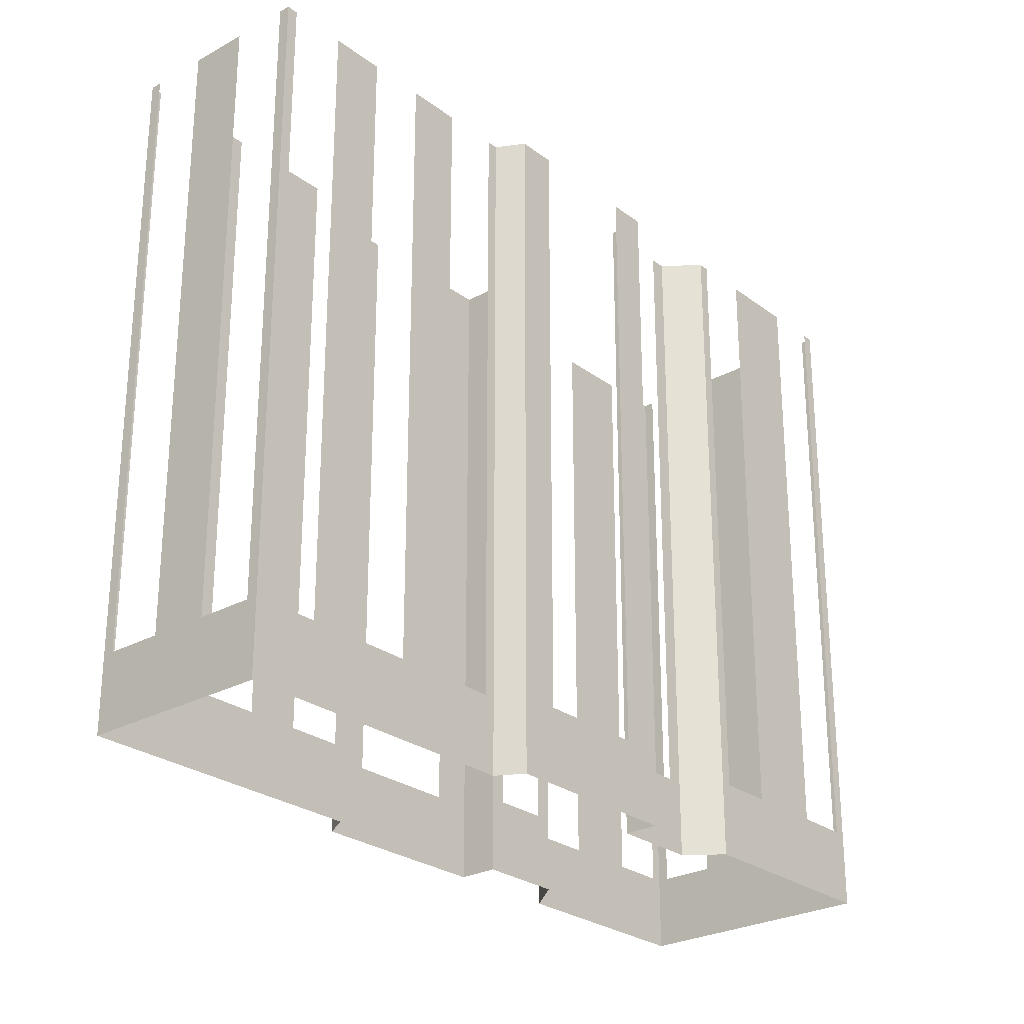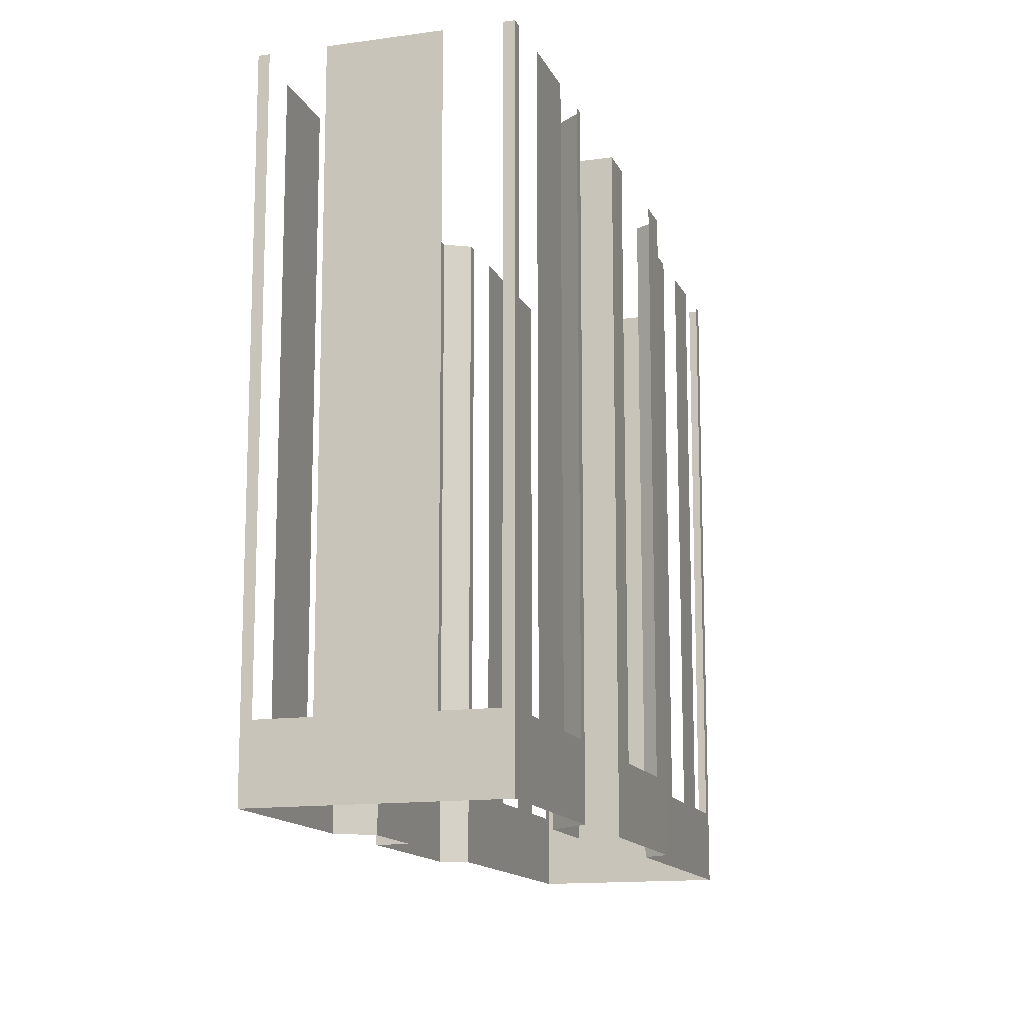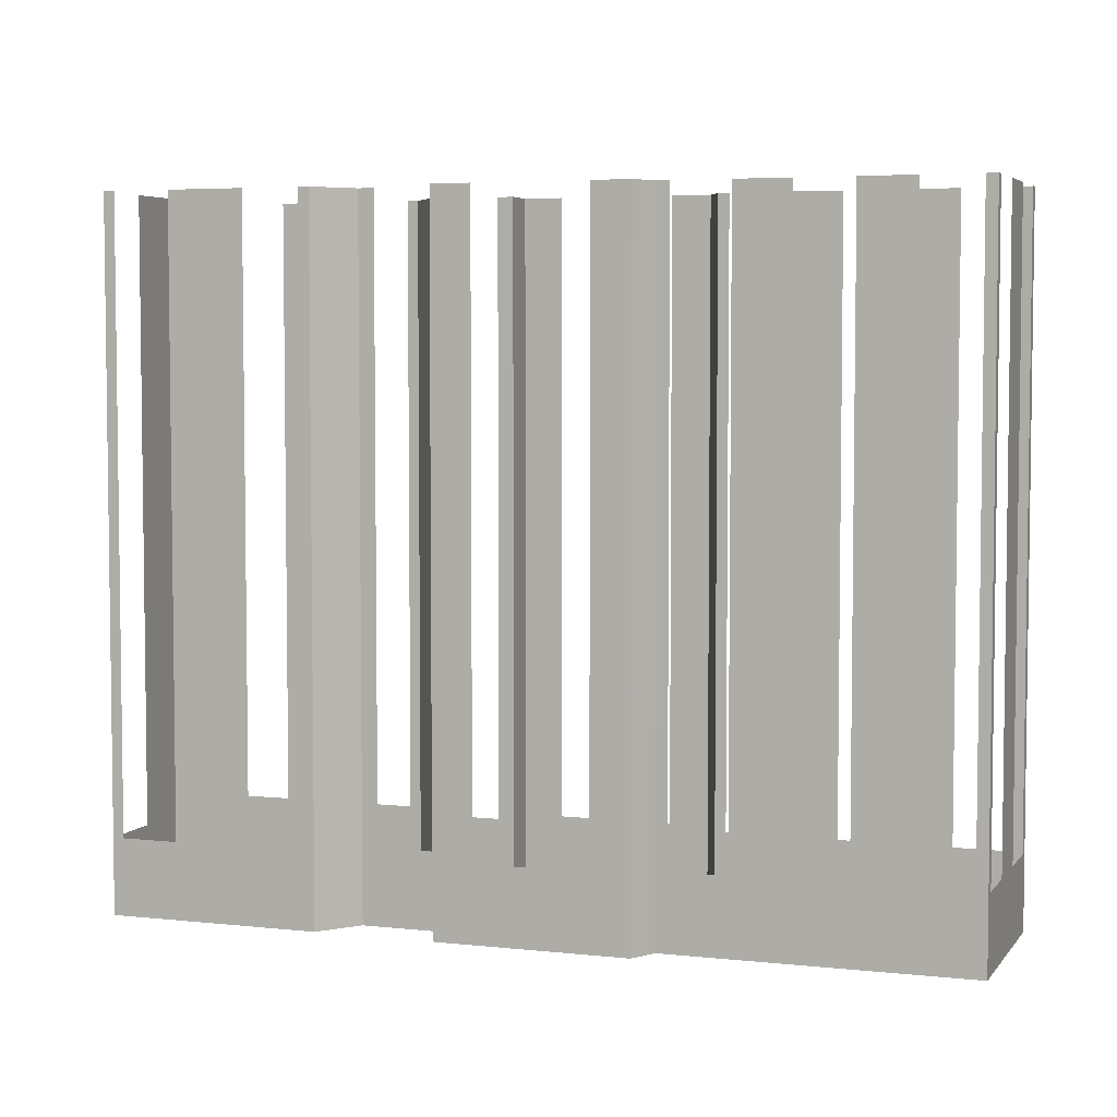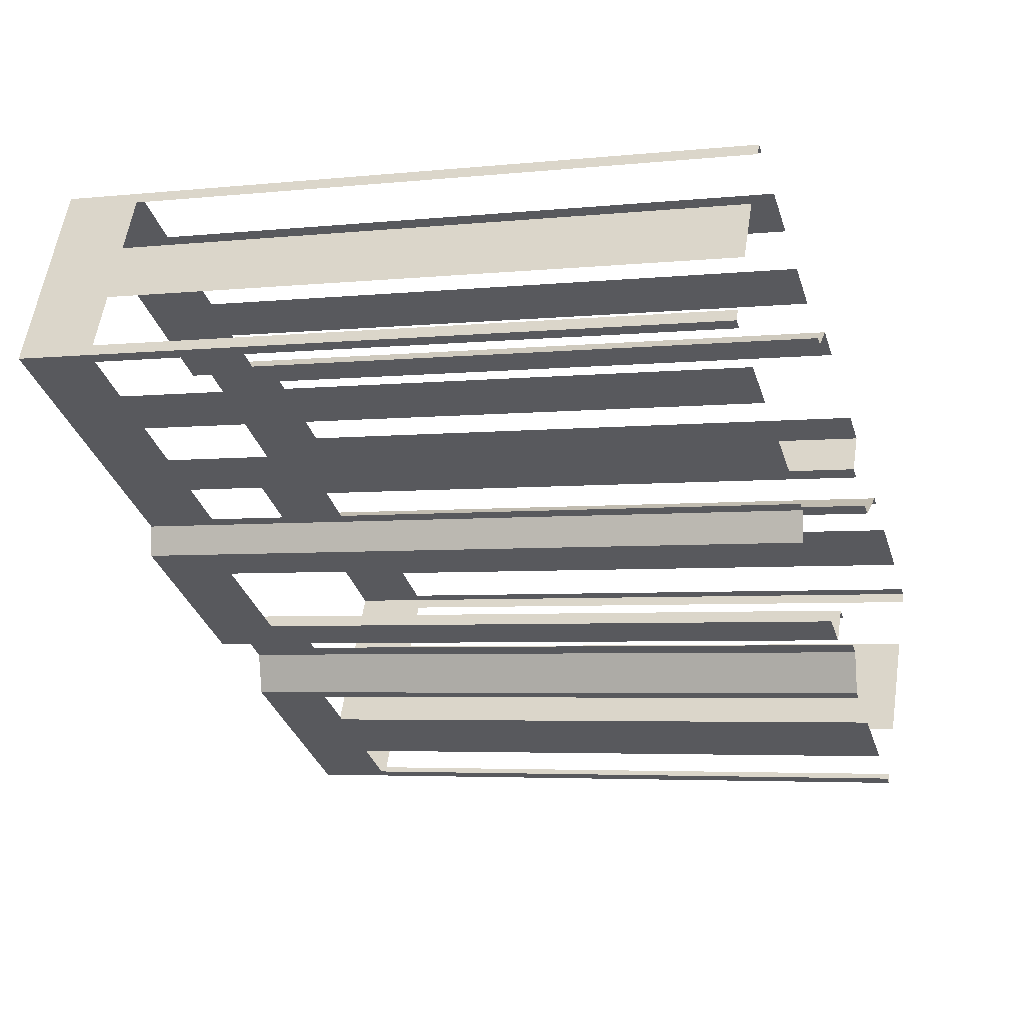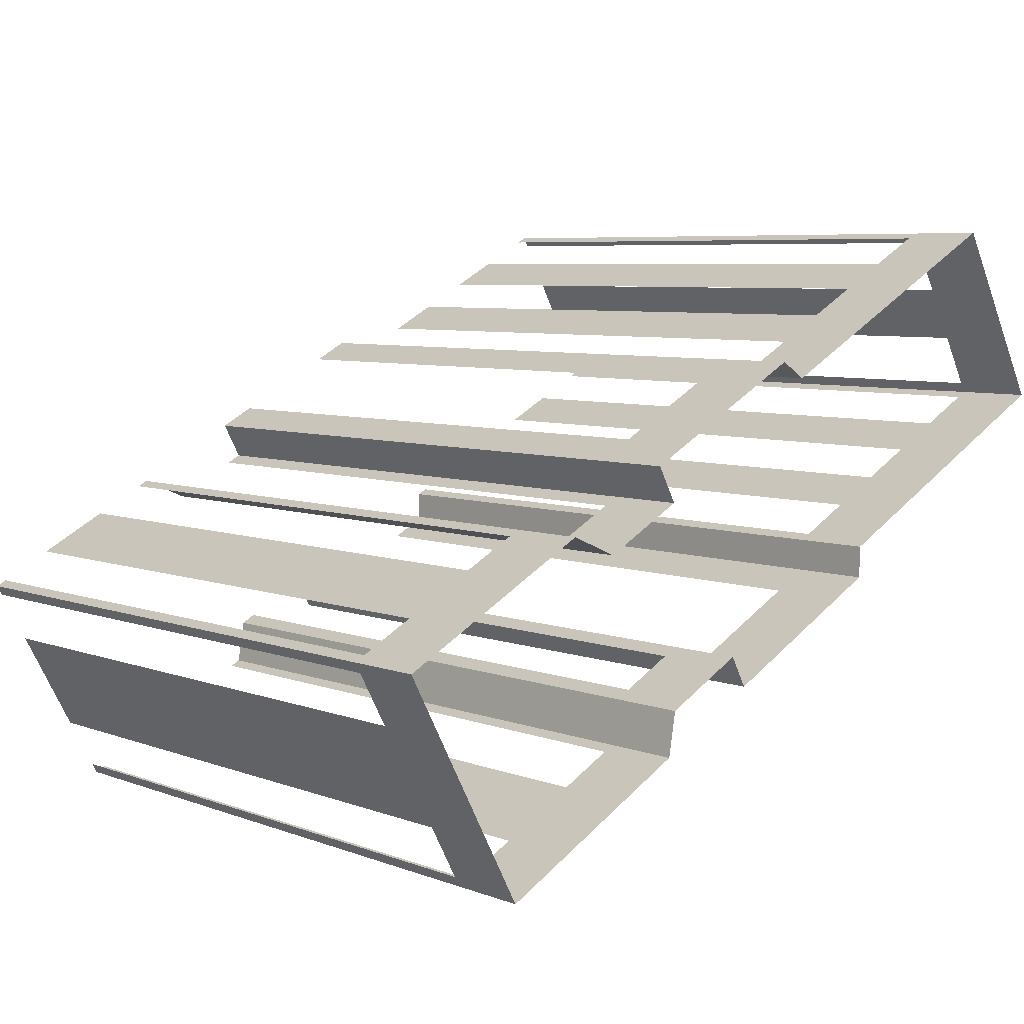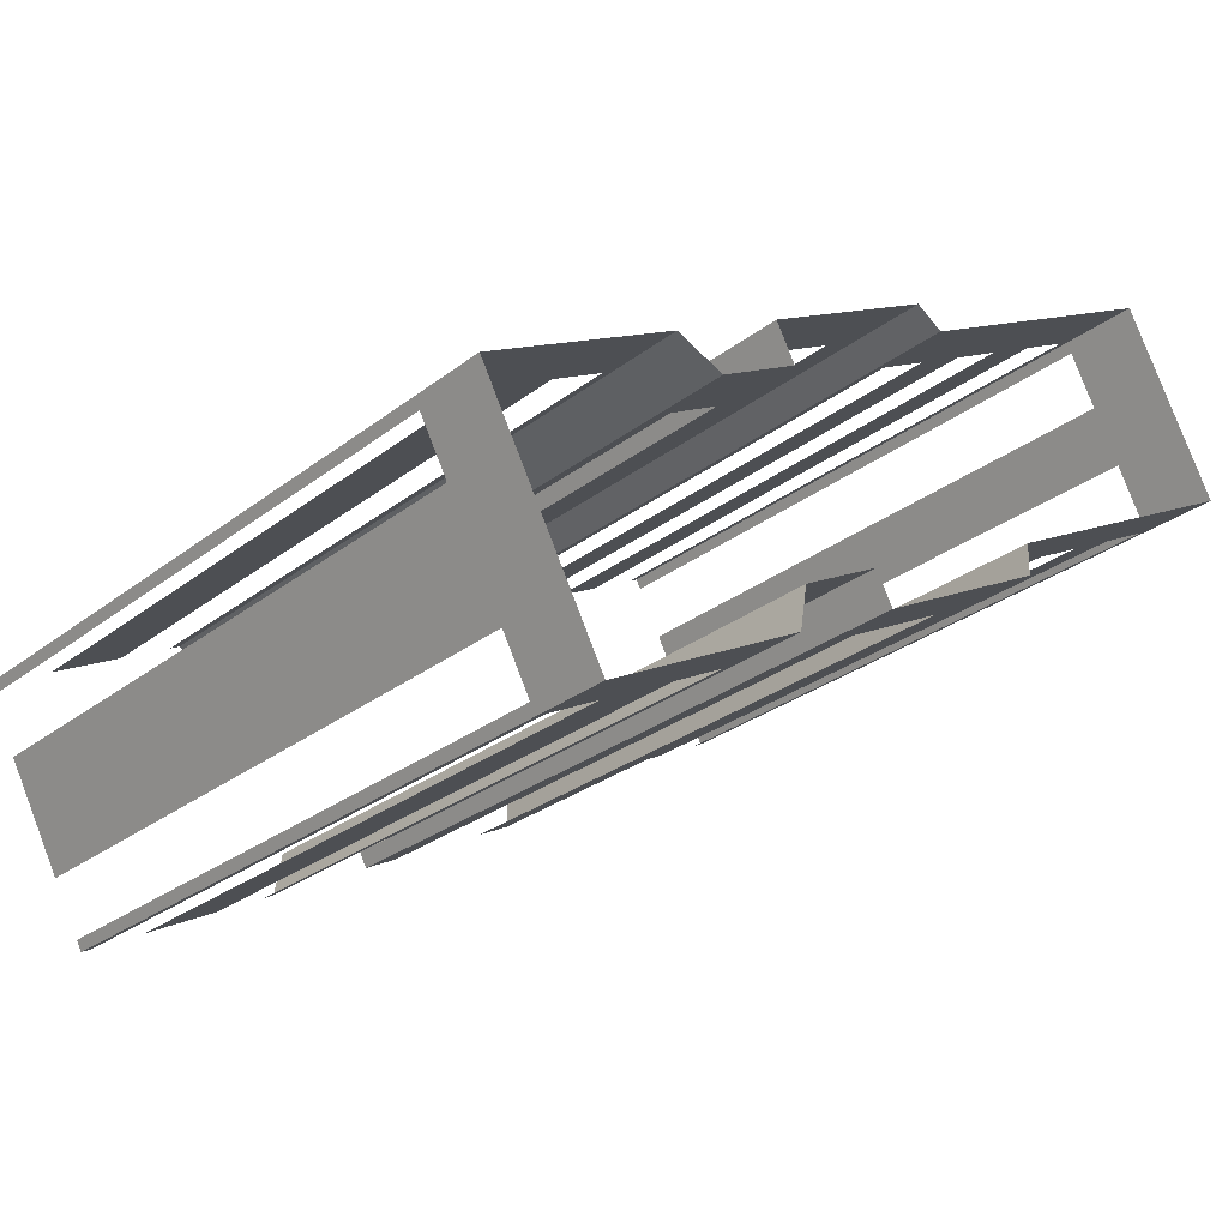
<metadata>
{"format":"obj","ext":"obj","renderer":"f3d","projection":"perspective","resolution":1024,"background":"white","views":[{"elev":-26.6,"azim":-77.3,"up":"+Z"},{"elev":-13.7,"azim":79.4,"up":"+Z"},{"elev":4.8,"azim":171.4,"up":"+Z"},{"elev":-4.3,"azim":-70.9,"up":"+Y"},{"elev":6.3,"azim":138.2,"up":"+Y"},{"elev":-27.8,"azim":139.3,"up":"+Y"}]}
</metadata>
<code>
o geometryt000010000010000110010110000110000110100000000100st1
v 379.9 -61.36 67.4
v 380.2 -61.53 86.55
v 379.9 -61.36 86.55
v 378.4 -60.54 67.4
v 380.2 -61.53 65.05
v 378.4 -60.54 86.55
v 376.9 -59.74 86.55
v 376.9 -59.74 67.4
v 375.4 -58.92 67.4
v 375.4 -58.92 86.55
v 373.9 -58.13 86.55
v 373.9 -58.13 67.4
v 372 -57.14 65.05
v 372.3 -57.3 67.4
v 372.3 -57.3 86.55
v 372 -57.14 86.55
v 372.2 -56.83 67.4
v 372 -57.14 86.55
v 372.2 -56.83 86.55
v 373 -55.28 67.4
v 372 -57.14 65.05
v 373 -55.28 86.55
v 373.9 -53.67 86.55
v 373.9 -53.67 67.4
v 374.8 -51.82 65.05
v 374.7 -52.12 67.4
v 374.7 -52.12 86.55
v 374.8 -51.82 86.55
v 375.2 -51.98 67.4
v 374.8 -51.82 86.55
v 375.2 -51.98 86.55
v 376.7 -52.81 67.4
v 374.8 -51.82 65.05
v 376.7 -52.81 86.55
v 378.2 -53.6 86.55
v 378.2 -53.6 67.4
v 379.7 -54.43 67.4
v 379.7 -54.43 86.55
v 381.2 -55.22 86.55
v 381.2 -55.22 67.4
v 383.1 -56.21 65.05
v 382.8 -56.05 67.4
v 382.8 -56.05 86.55
v 383.1 -56.21 86.55
v 380.2 -61.53 65.05
v 380.3 -62.48 86.55
v 380.2 -61.53 86.55
v 380.3 -62.48 65.05
v 384.4 -64.7 67.4
v 385.5 -65.26 86.55
v 384.4 -64.7 86.55
v 380.3 -62.48 65.05
v 381.3 -63.05 67.4
v 385.5 -65.26 65.05
v 381.3 -63.05 86.55
v 380.3 -62.48 86.55
v 383.9 -55.7 65.05
v 383.1 -56.21 65.05
v 383.1 -56.21 86.55
v 383.9 -55.7 86.55
v 384.9 -56.27 67.4
v 383.9 -55.7 86.55
v 384.9 -56.27 86.55
v 388 -57.92 67.4
v 383.9 -55.7 65.05
v 388 -57.92 86.55
v 389.1 -58.49 86.55
v 389.1 -58.49 65.05
v 385.5 -65.26 65.05
v 386 -64.31 65.05
v 386 -64.31 86.55
v 385.5 -65.26 86.55
v 388 -65.37 67.4
v 388.4 -65.61 86.55
v 388 -65.37 86.55
v 386 -64.31 65.05
v 386.4 -64.55 67.4
v 388.4 -65.61 65.05
v 386.4 -64.55 86.55
v 386 -64.31 86.55
v 388.4 -65.61 65.05
v 388.6 -66.95 65.05
v 388.6 -66.95 86.55
v 388.4 -65.61 86.55
v 389 -59.81 67.4
v 388.5 -59.58 86.55
v 389 -59.81 86.55
v 390.5 -60.64 67.4
v 388.5 -59.58 65.05
v 390.5 -60.64 86.55
v 390.9 -60.87 86.55
v 390.9 -60.87 65.05
v 388.5 -59.58 65.05
v 389.1 -58.49 86.55
v 388.5 -59.58 86.55
v 389.1 -58.49 65.05
v 394.3 -69.96 67.4
v 394.6 -70.12 86.55
v 394.3 -69.96 86.55
v 392.7 -69.13 67.4
v 394.6 -70.12 65.05
v 392.7 -69.13 86.55
v 390.5 -67.94 86.55
v 390.5 -67.94 67.4
v 388.6 -66.95 65.05
v 389 -67.11 67.4
v 389 -67.11 86.55
v 388.6 -66.95 86.55
v 392.4 -60.24 65.05
v 390.9 -60.87 65.05
v 390.9 -60.87 86.55
v 392.4 -60.24 86.55
v 392.7 -60.4 67.4
v 392.4 -60.24 86.55
v 392.7 -60.4 86.55
v 394.2 -61.23 67.4
v 392.4 -60.24 65.05
v 394.2 -61.23 86.55
v 396.4 -62.35 86.55
v 396.4 -62.35 67.4
v 397.9 -63.18 67.4
v 398.2 -63.34 65.05
v 397.9 -63.18 86.55
v 398.2 -63.34 86.55
v 398 -63.64 67.4
v 398.2 -63.34 86.55
v 398 -63.64 86.55
v 397.2 -65.19 67.4
v 398.2 -63.34 65.05
v 397.2 -65.19 86.55
v 395.6 -68.27 86.55
v 395.6 -68.27 67.4
v 394.6 -70.12 65.05
v 394.8 -69.82 67.4
v 394.8 -69.82 86.55
v 394.6 -70.12 86.55
f 1 2 3
f 2 1 5
f 6 7 4
f 7 8 4
f 8 9 5
f 10 11 9
f 11 12 9
f 12 13 9
f 14 13 12
f 15 16 14
f 16 13 14
f 20 21 17
f 24 25 20
f 25 21 20
f 26 25 24
f 27 28 26
f 29 30 31
f 32 33 29
f 30 29 33
f 34 35 32
f 35 36 32
f 36 33 32
f 36 37 33
f 37 41 33
f 42 41 40
f 43 44 42
f 44 41 42
f 45 46 47
f 45 48 46
f 49 50 51
f 52 49 53
f 52 54 49
f 50 49 54
f 55 56 53
f 56 52 53
f 57 58 59
f 57 59 60
f 64 65 61
f 62 61 65
f 66 67 64
f 67 68 64
f 68 65 64
f 69 70 71
f 69 71 72
f 73 74 75
f 76 73 77
f 76 78 73
f 74 73 78
f 79 80 77
f 81 82 83
f 81 83 84
f 85 86 87
f 88 89 85
f 86 85 89
f 90 91 88
f 92 89 88
f 93 94 95
f 93 96 94
f 97 98 99
f 100 101 97
f 98 97 101
f 102 103 100
f 103 104 100
f 104 105 100
f 105 101 100
f 106 105 104
f 107 108 106
f 108 105 106
f 109 110 111
f 109 111 112
f 113 114 115
f 116 117 113
f 114 113 117
f 121 122 120
f 120 122 117
f 123 124 121
f 124 122 121
f 125 126 127
f 128 129 125
f 126 125 129
f 130 131 128
f 131 132 128
f 132 133 128
f 133 129 128
f 134 133 132
f 135 136 134
f 136 133 134
f 4 5 1
f 8 5 4
f 9 13 5
f 17 18 19
f 18 17 21
f 22 23 20
f 23 24 20
f 28 25 26
f 38 39 37
f 39 40 37
f 40 41 37
f 61 62 63
f 80 76 77
f 91 92 88
f 118 119 116
f 119 120 116
f 120 117 116

</code>
